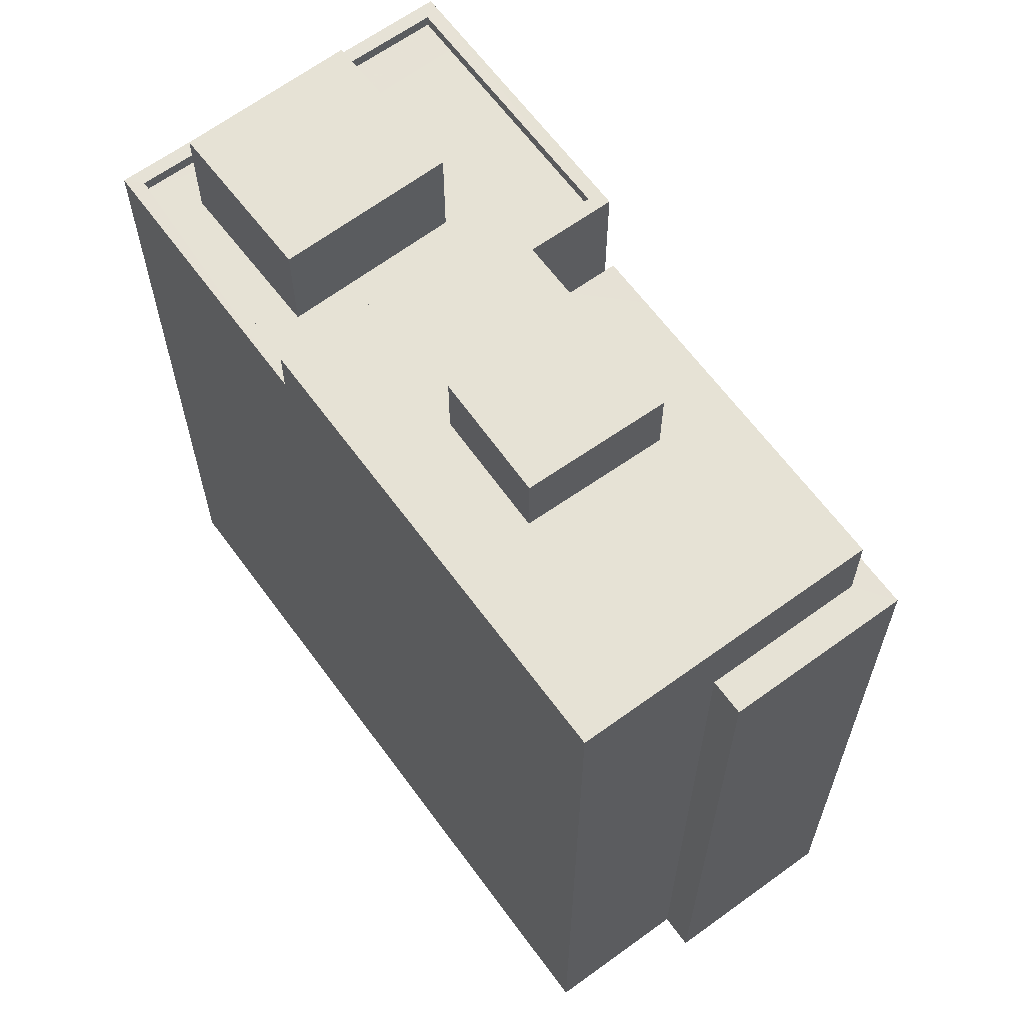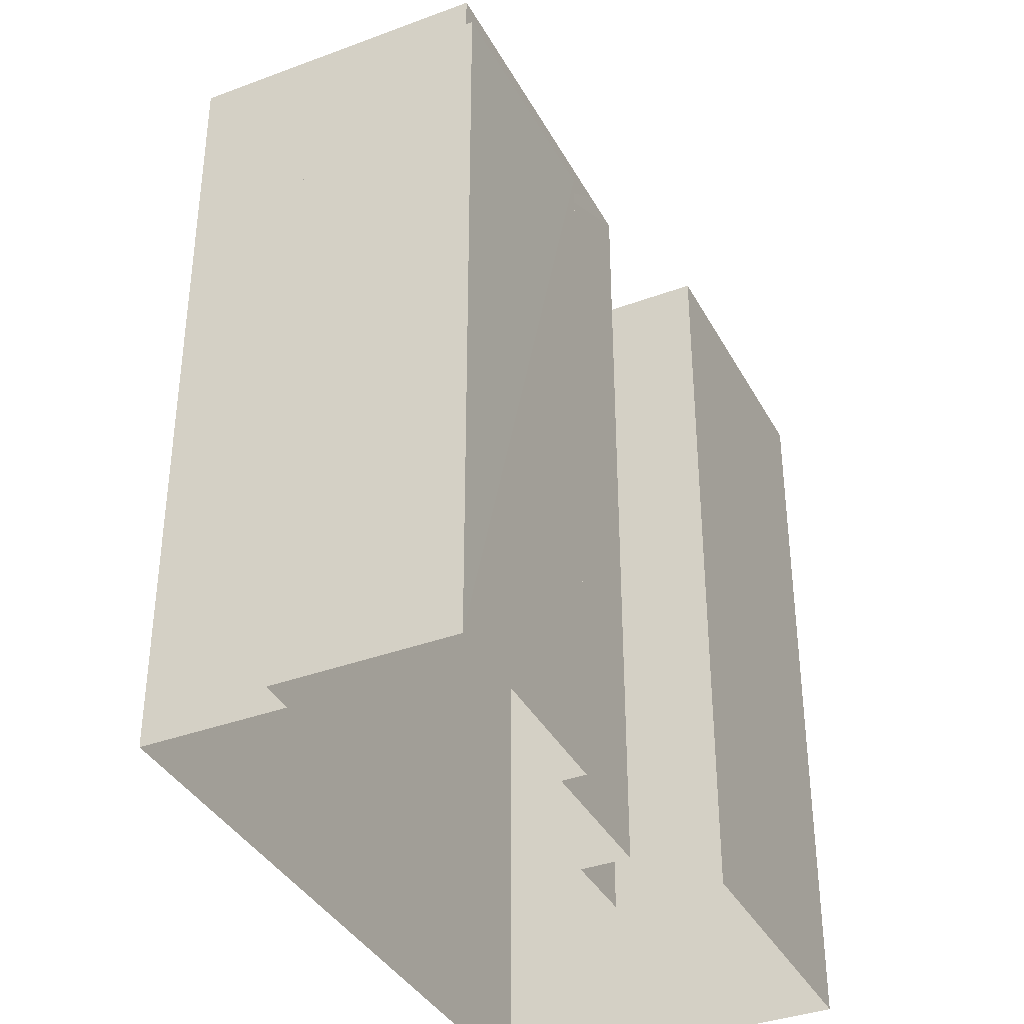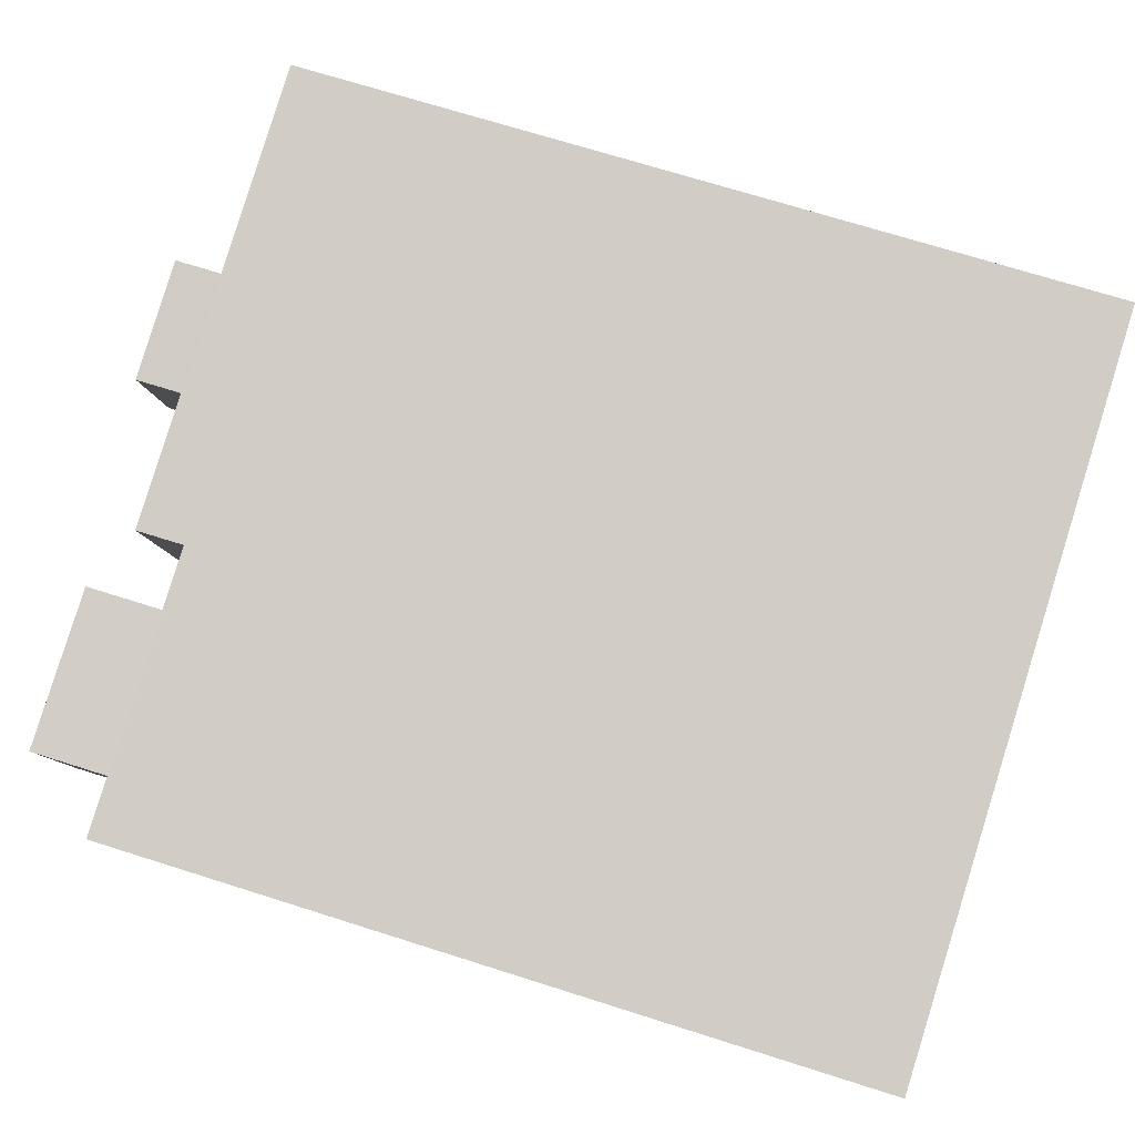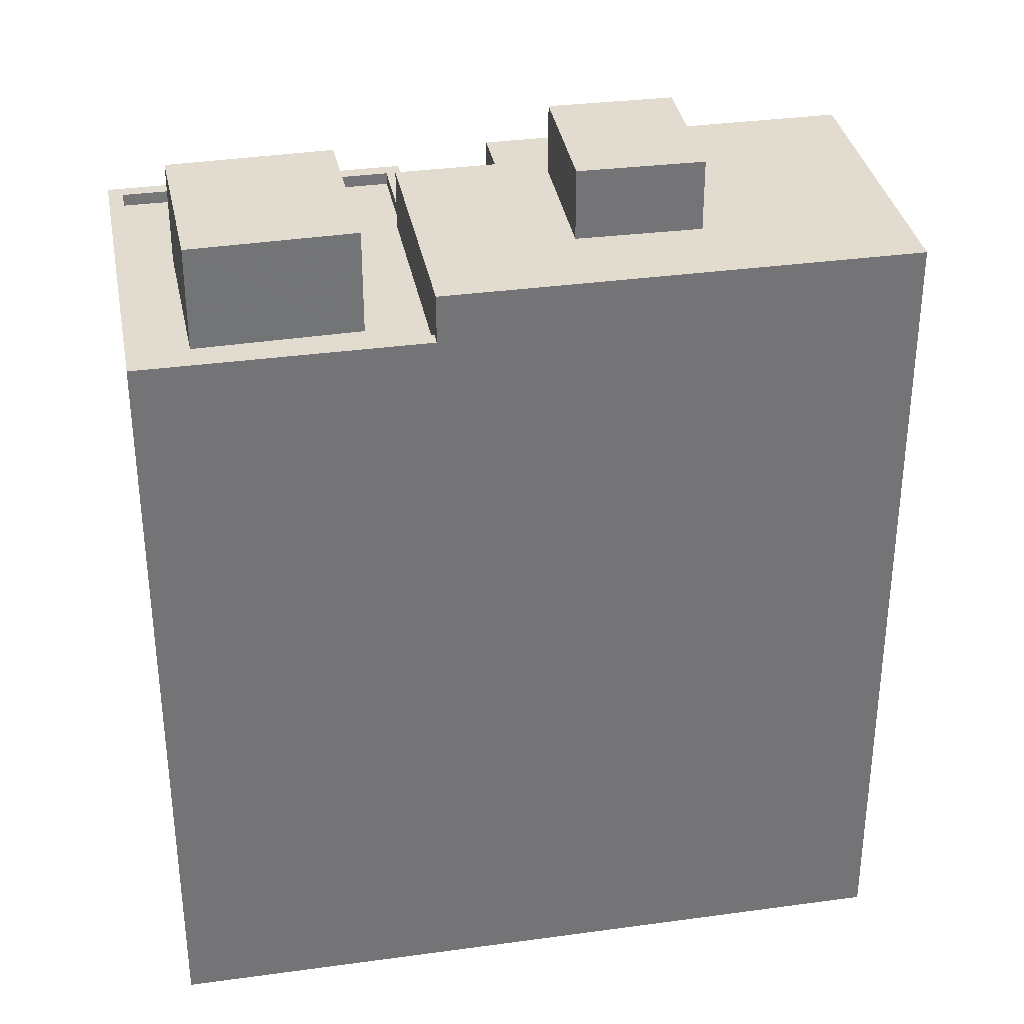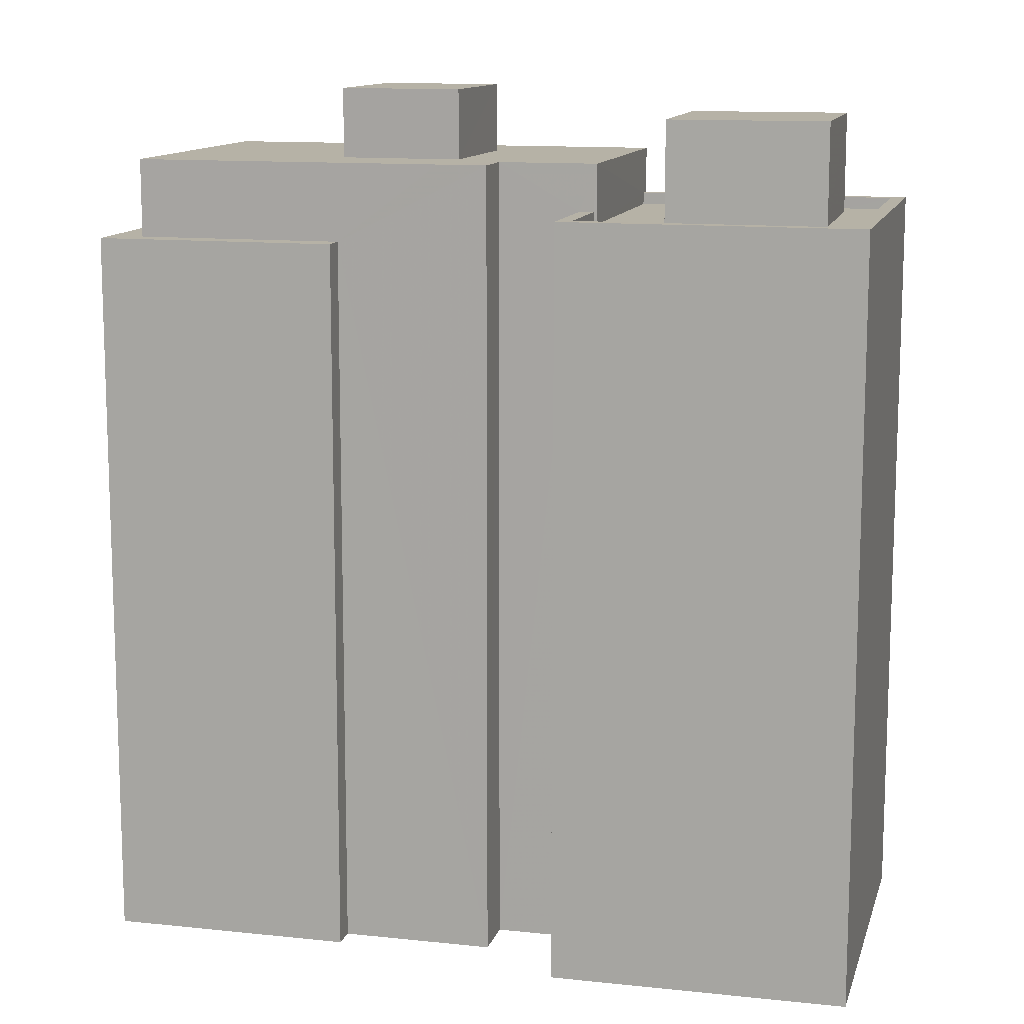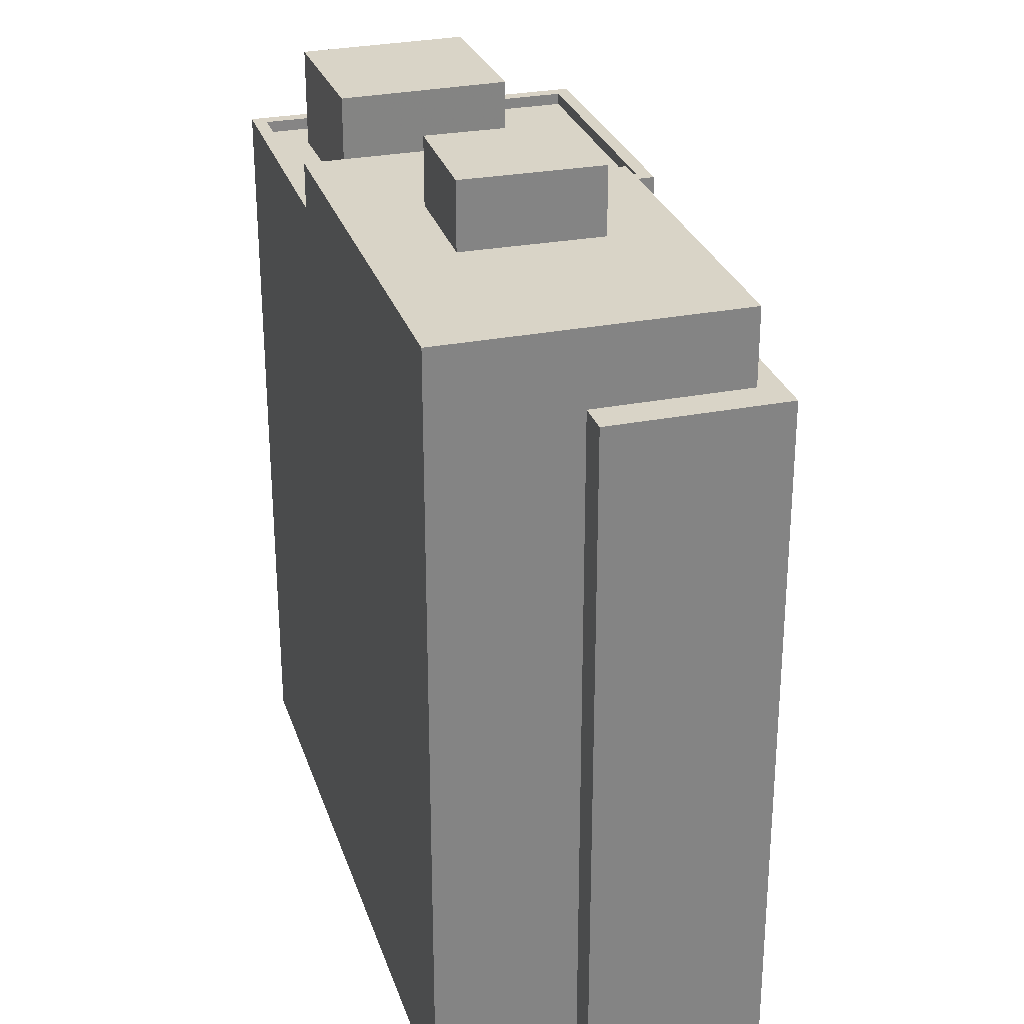
<metadata>
{"format":"obj","ext":"obj","renderer":"f3d","projection":"perspective","resolution":1024,"background":"white","views":[{"elev":64.0,"azim":-138.5,"up":"+Z"},{"elev":-37.3,"azim":-76.7,"up":"+Z"},{"elev":70.0,"azim":107.7,"up":"+Y"},{"elev":34.2,"azim":157.2,"up":"+Z"},{"elev":12.2,"azim":1.8,"up":"+Z"},{"elev":28.5,"azim":-118.9,"up":"+Z"}]}
</metadata>
<code>
v -9108 -3.774e+04 16.08
v -9115 -3.774e+04 16.09
v -9114 -3.774e+04 16.09
v -9107 -3.773e+04 16.08
v -9122 -3.773e+04 16.09
v -9116 -3.774e+04 16.09
v -9119 -3.774e+04 16.09
v -9119 -3.774e+04 16.09
v -9124 -3.774e+04 16.09
v -9123 -3.773e+04 16.09
v -9123 -3.773e+04 16.09
v -9116 -3.774e+04 16.09
v -9119 -3.774e+04 31.37
v -9123 -3.774e+04 31.38
v -9124 -3.774e+04 31.38
v -9123 -3.773e+04 31.38
v -9119 -3.774e+04 31.37
v -9123 -3.773e+04 31.38
v -9122 -3.773e+04 33.01
v -9118 -3.773e+04 33
v -9116 -3.773e+04 33
v -9116 -3.773e+04 33
v -9119 -3.774e+04 33
v -9117 -3.774e+04 33
v -9117 -3.774e+04 33
v -9123 -3.774e+04 33.01
v -9116 -3.774e+04 33
v -9114 -3.774e+04 33
v -9116 -3.774e+04 33
v -9113 -3.773e+04 33
v -9108 -3.774e+04 33.89
v -9112 -3.774e+04 33.89
v -9109 -3.774e+04 33.89
v -9112 -3.773e+04 33.89
v -9109 -3.774e+04 31.76
v -9107 -3.774e+04 31.76
v -9109 -3.774e+04 31.76
v -9110 -3.774e+04 31.76
v -9108 -3.773e+04 31.76
v -9108 -3.774e+04 31.76
v -9112 -3.774e+04 31.76
v -9114 -3.774e+04 31.76
v -9113 -3.773e+04 31.76
v -9112 -3.773e+04 31.76
v -9114 -3.774e+04 31.76
v -9114 -3.774e+04 31.76
v -9114 -3.774e+04 32.01
v -9115 -3.774e+04 32.01
v -9114 -3.774e+04 32.01
v -9113 -3.773e+04 32.01
v -9107 -3.774e+04 32.01
v -9113 -3.773e+04 32.01
v -9107 -3.773e+04 32.01
v -9108 -3.774e+04 32.01
v -9114 -3.774e+04 32.01
v -9109 -3.774e+04 32.01
v -9118 -3.773e+04 34.46
v -9119 -3.774e+04 34.46
v -9117 -3.774e+04 34.46
v -9116 -3.773e+04 34.46
f 1 2 3
f 4 1 3
f 5 4 6
f 7 8 9
f 10 11 9
f 5 6 11
f 12 7 6
f 4 3 6
f 11 7 9
f 11 6 7
f 13 14 15
f 15 14 16
f 13 17 14
f 16 14 18
f 19 20 21
f 21 20 22
f 23 24 25
f 26 20 19
f 23 26 24
f 26 23 20
f 27 28 22
f 24 29 27
f 28 30 22
f 30 21 22
f 24 27 25
f 25 27 22
f 31 32 33
f 31 34 32
f 35 36 37
f 38 35 37
f 36 39 40
f 37 36 40
f 37 41 38
f 38 41 42
f 39 43 44
f 40 39 44
f 42 45 46
f 44 43 45
f 41 44 45
f 42 41 45
f 47 48 49
f 50 51 52
f 51 53 52
f 48 54 49
f 55 47 49
f 53 56 54
f 56 53 51
f 49 54 56
f 57 58 59
f 60 57 59
f 13 15 9
f 8 13 9
f 16 10 9
f 15 16 9
f 18 10 16
f 18 11 10
f 17 13 8
f 7 17 8
f 24 26 17
f 24 17 29
f 29 17 12
f 26 14 17
f 12 17 7
f 46 45 55
f 3 47 6
f 45 28 55
f 6 47 27
f 47 28 27
f 55 28 47
f 27 12 6
f 27 29 12
f 14 26 18
f 11 18 5
f 5 18 19
f 18 26 19
f 19 21 5
f 21 30 52
f 5 52 4
f 52 53 4
f 21 52 5
f 52 30 50
f 30 28 50
f 50 45 43
f 50 28 45
f 41 33 32
f 41 37 33
f 34 41 32
f 34 44 41
f 31 44 34
f 31 40 44
f 37 40 31
f 33 37 31
f 36 51 39
f 51 50 39
f 50 43 39
f 51 36 35
f 56 51 35
f 42 49 38
f 38 56 35
f 38 49 56
f 55 49 42
f 46 55 42
f 53 1 4
f 53 54 1
f 54 2 1
f 54 48 2
f 47 2 48
f 47 3 2
f 23 59 58
f 23 25 59
f 23 58 57
f 20 23 57
f 20 57 60
f 22 20 60
f 25 60 59
f 25 22 60

</code>
